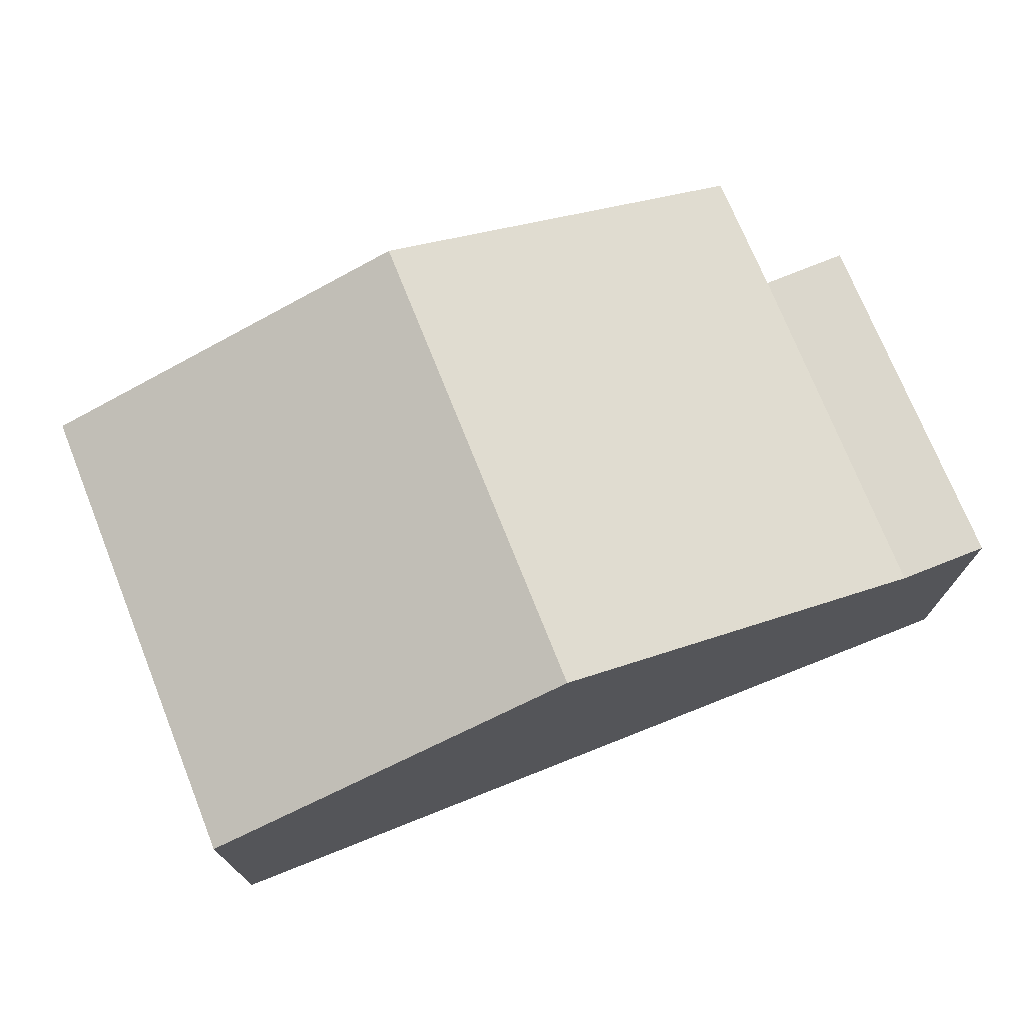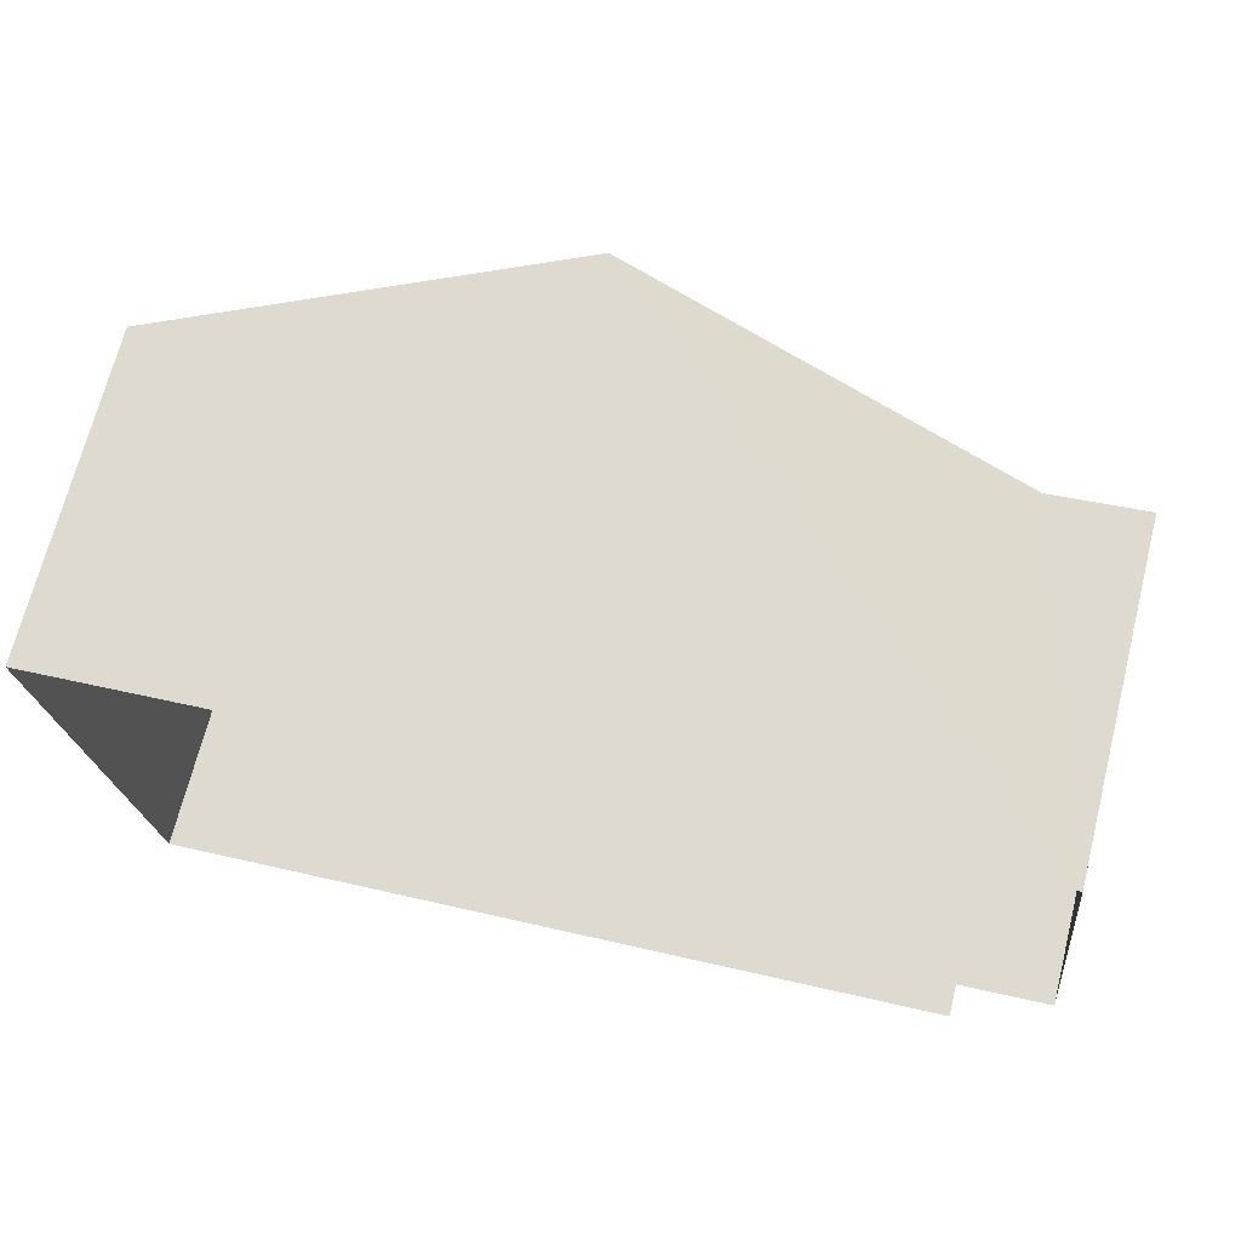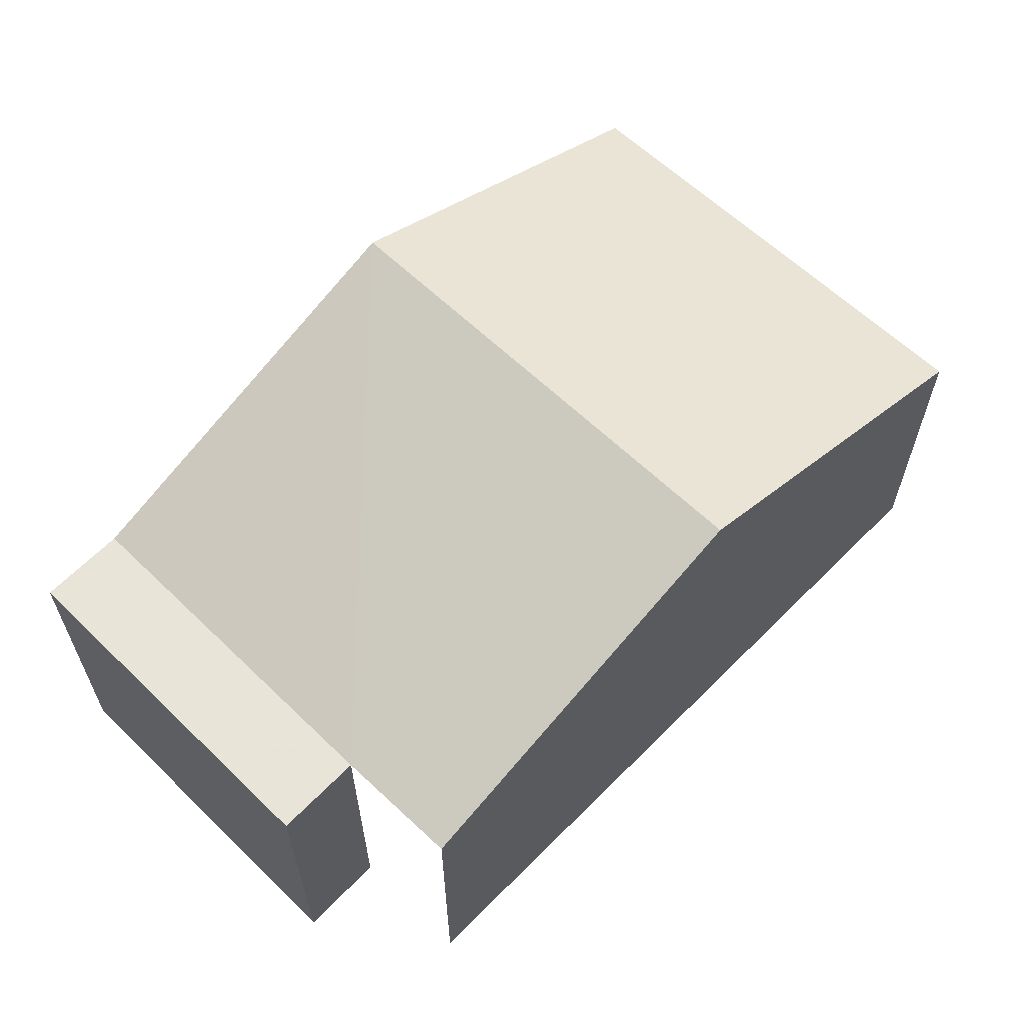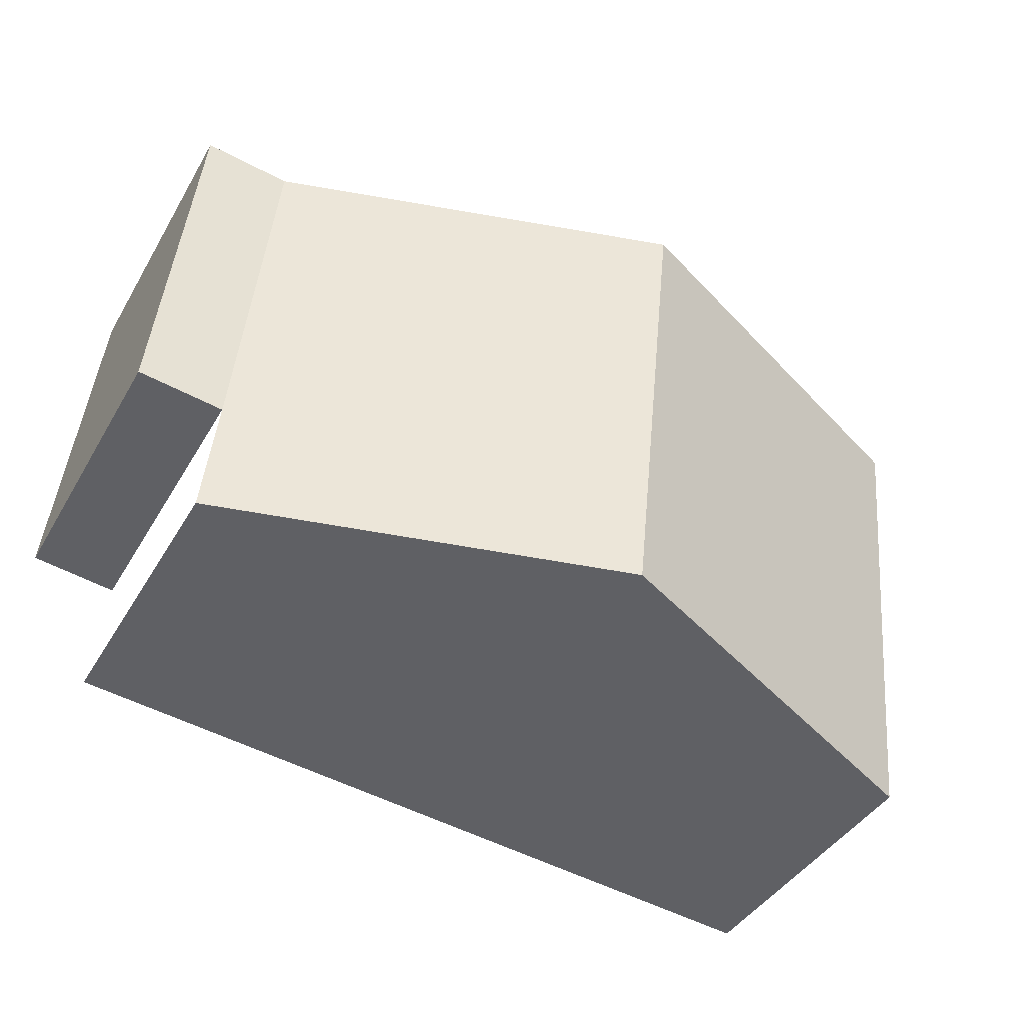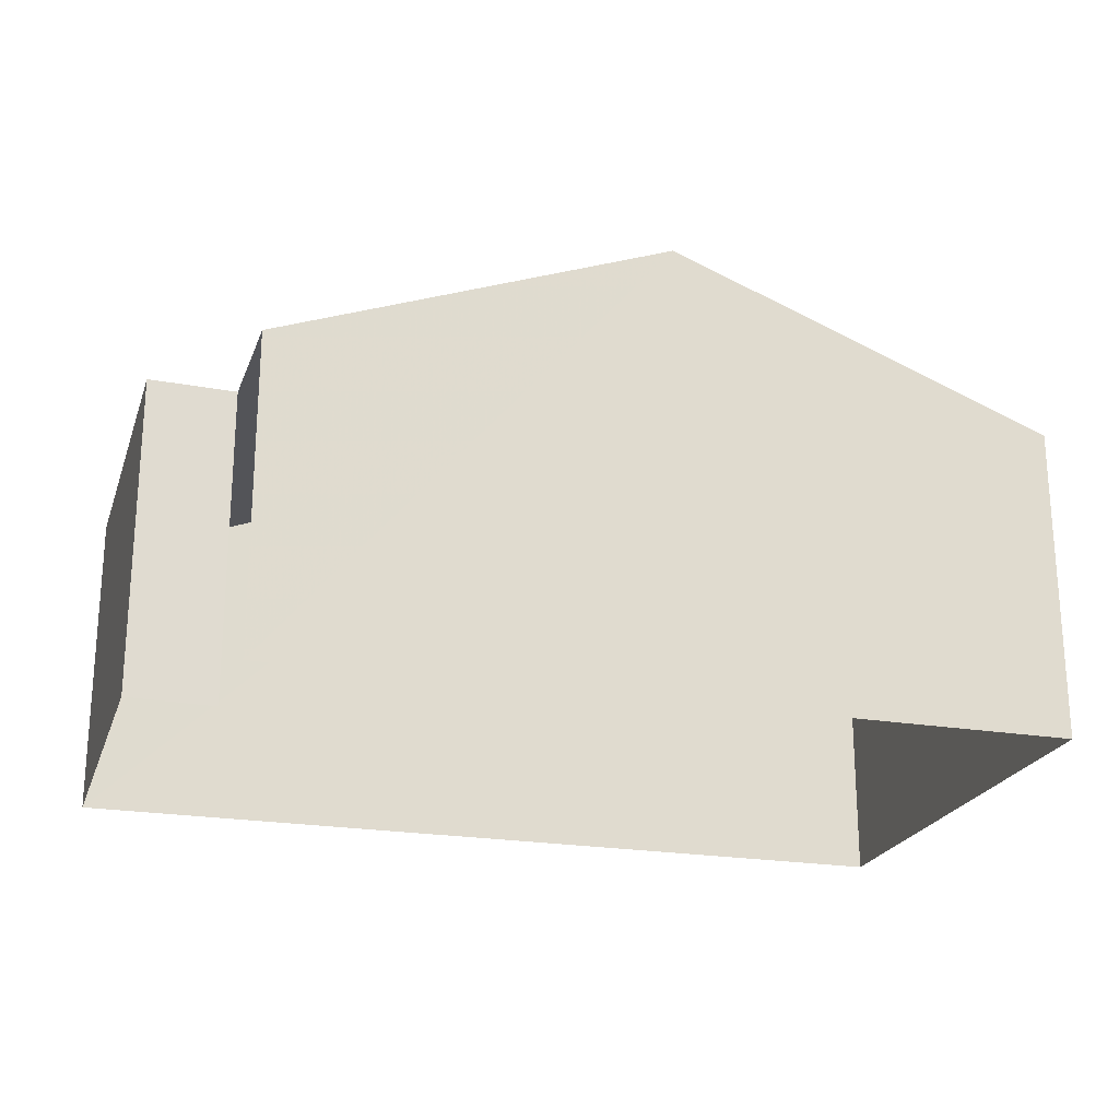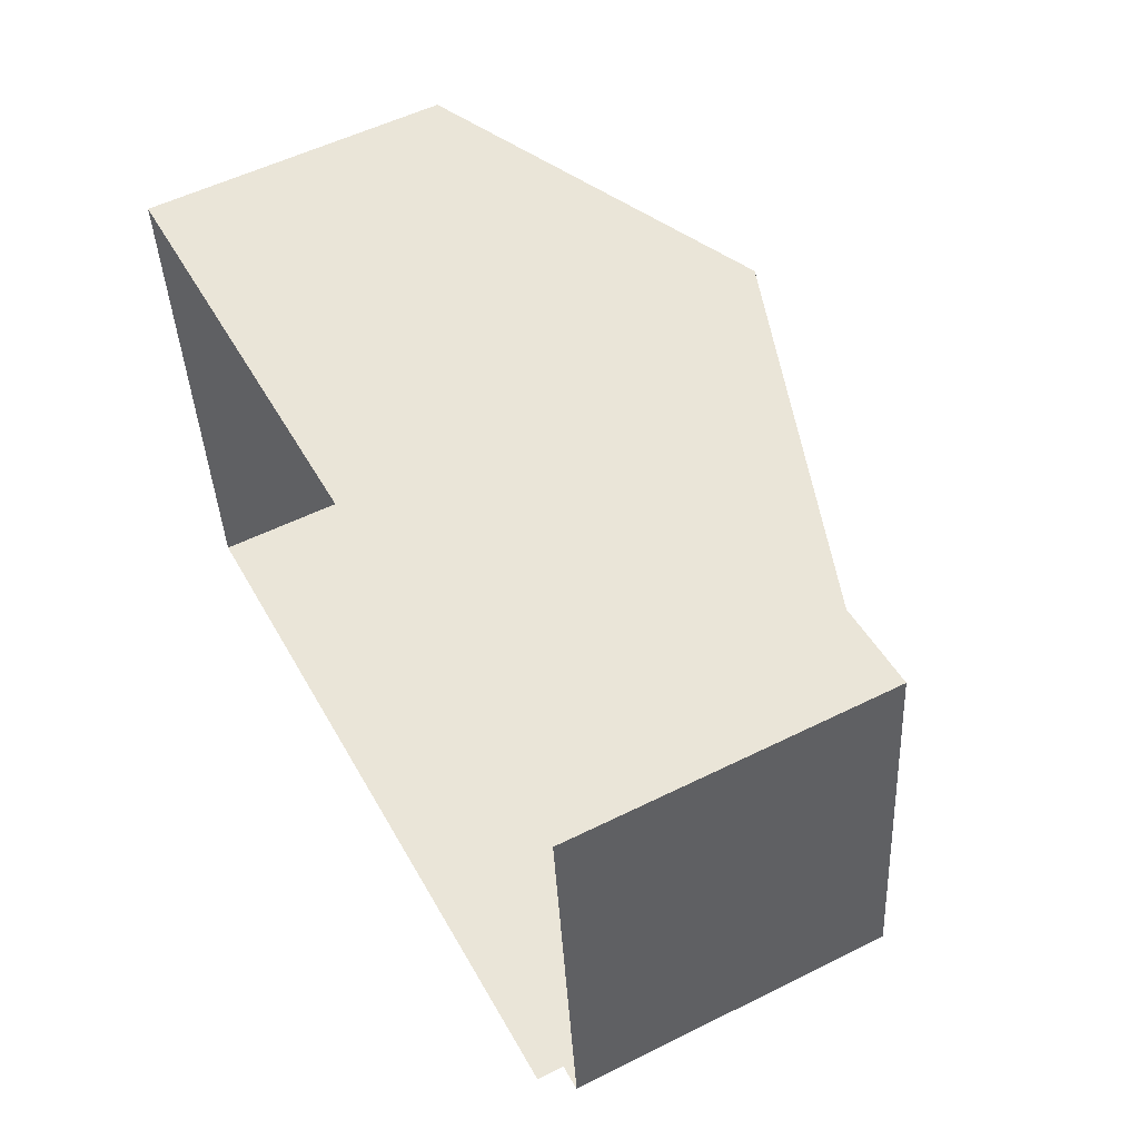
<metadata>
{"format":"obj","ext":"obj","renderer":"f3d","projection":"perspective","resolution":1024,"background":"white","views":[{"elev":73.0,"azim":152.3,"up":"+Z"},{"elev":69.6,"azim":-166.0,"up":"+Y"},{"elev":61.5,"azim":-51.5,"up":"+Z"},{"elev":-41.4,"azim":-28.2,"up":"+Y"},{"elev":-22.4,"azim":-22.3,"up":"+Z"},{"elev":53.8,"azim":-117.7,"up":"+Y"}]}
</metadata>
<code>
v -3.726e+05 -1.057e+05 22.84
v -3.726e+05 -1.057e+05 22.84
v -3.725e+05 -1.057e+05 22.84
v -3.725e+05 -1.056e+05 22.84
v -3.726e+05 -1.056e+05 22.84
v -3.726e+05 -1.057e+05 22.84
v -3.726e+05 -1.057e+05 26.73
v -3.726e+05 -1.057e+05 28.54
v -3.726e+05 -1.057e+05 26.73
v -3.726e+05 -1.056e+05 28.54
v -3.726e+05 -1.056e+05 26.73
v -3.726e+05 -1.056e+05 26.73
v -3.726e+05 -1.057e+05 26.73
v -3.725e+05 -1.056e+05 26.73
v -3.725e+05 -1.057e+05 26.73
f 1 2 3
f 3 2 4
f 4 2 5
f 2 6 5
f 2 1 7
f 9 2 7
f 7 8 9
f 9 10 11
f 9 8 10
f 11 12 13
f 9 11 13
f 8 14 10
f 8 15 14
f 2 9 13
f 6 2 13
f 12 5 6
f 13 12 6
f 7 1 8
f 1 3 8
f 3 15 8
f 15 3 4
f 14 15 4
f 14 4 10
f 11 10 5
f 11 5 12
f 10 4 5

</code>
